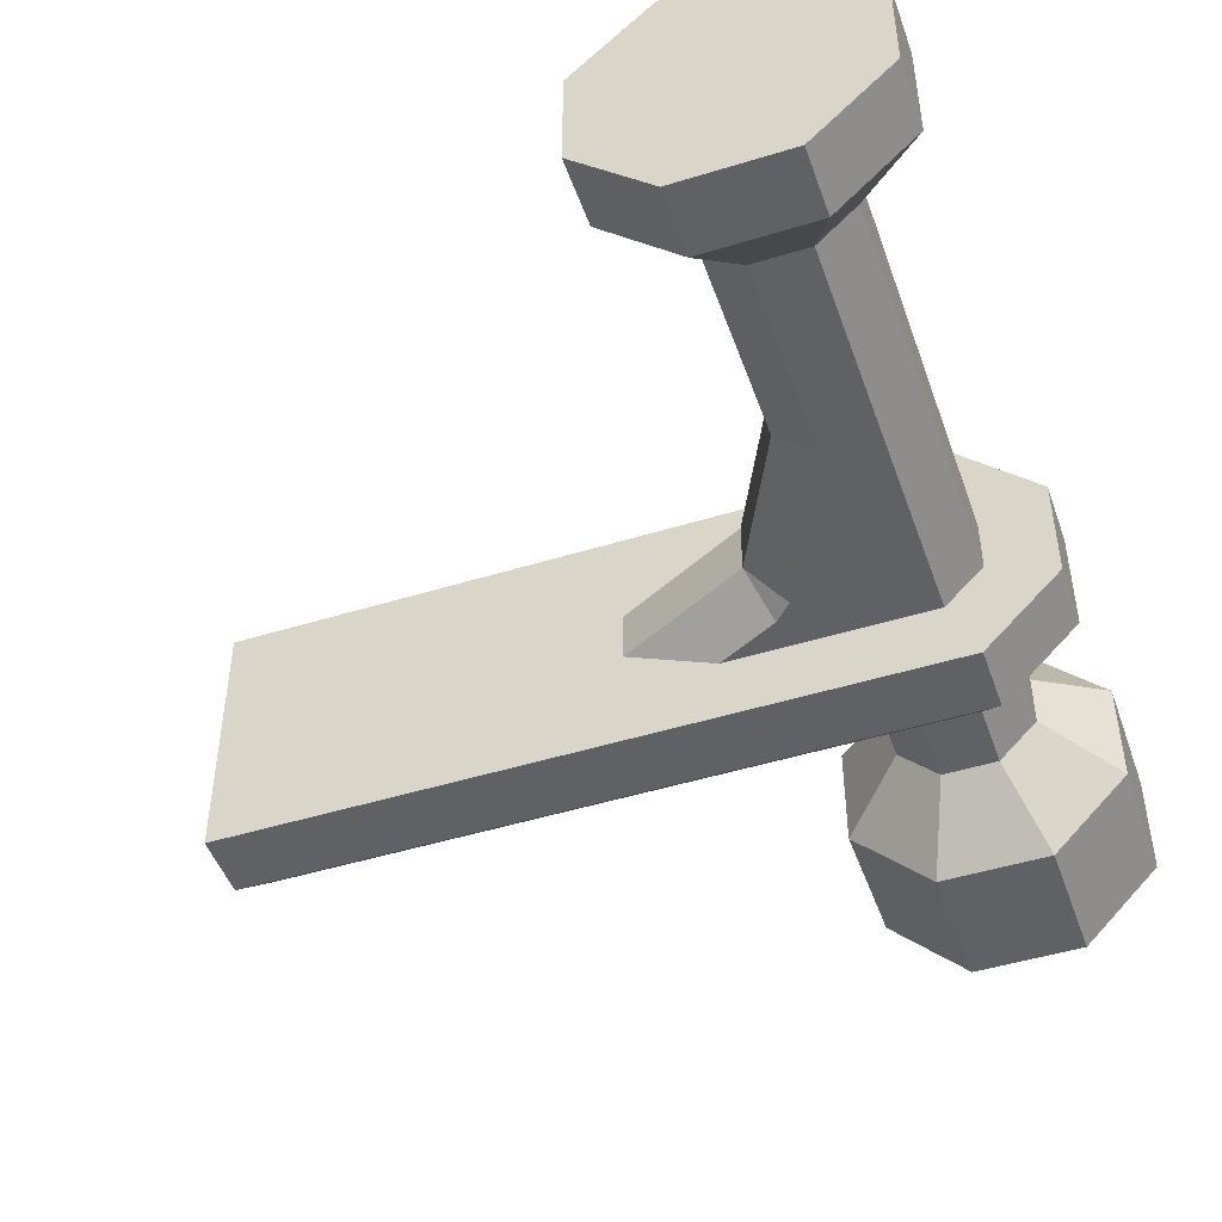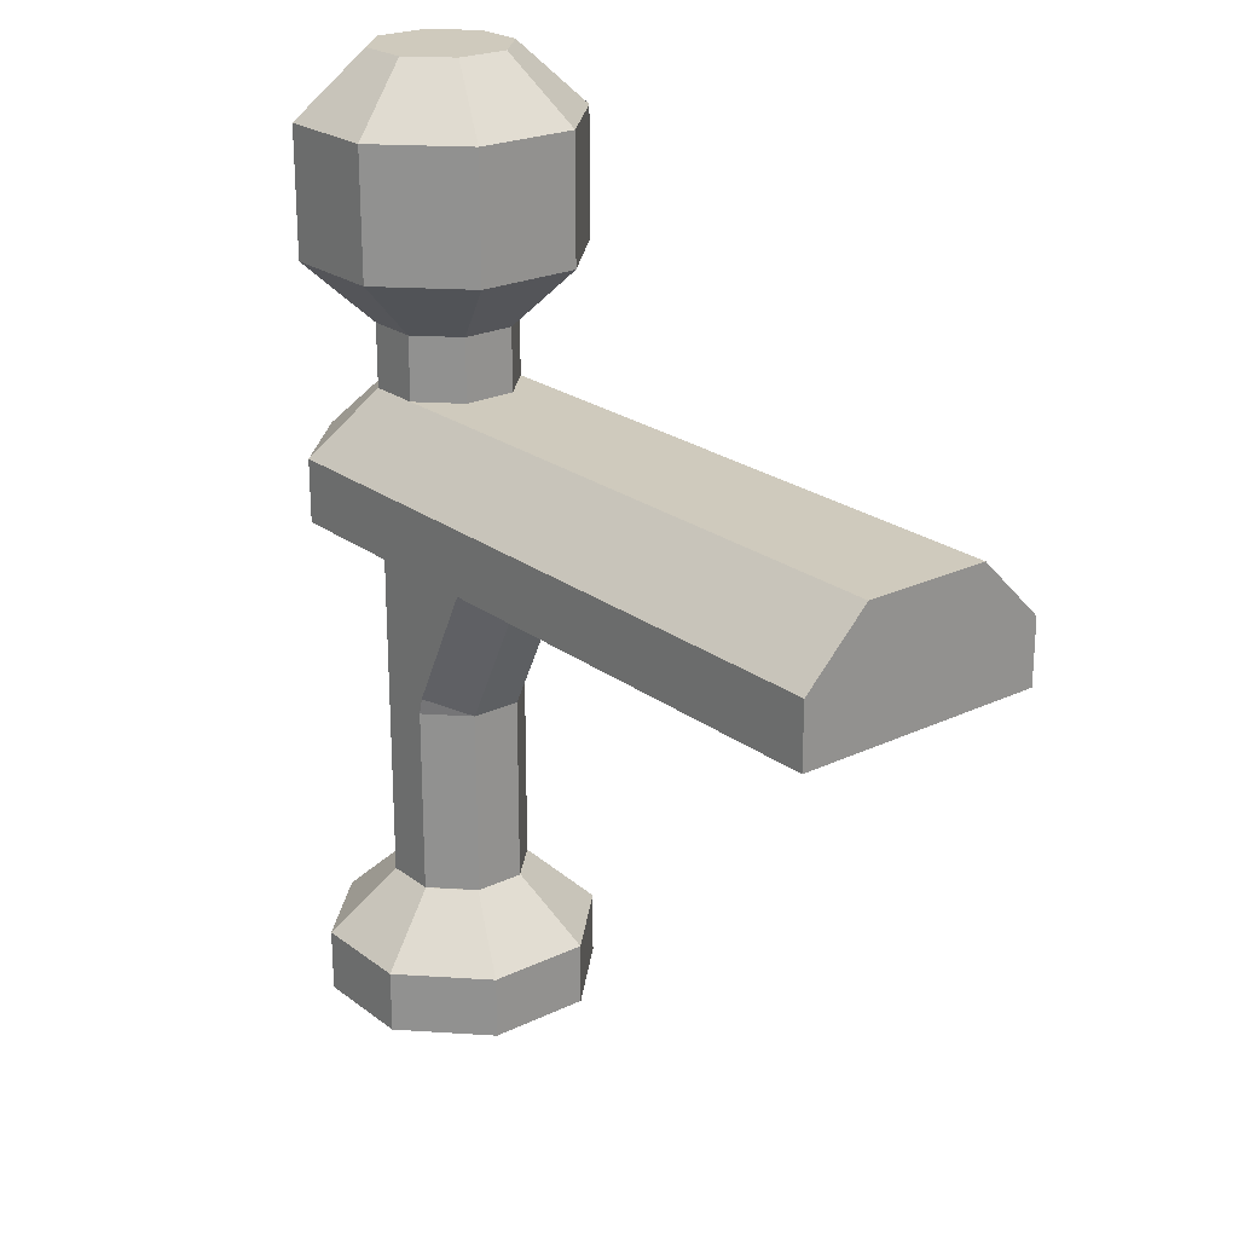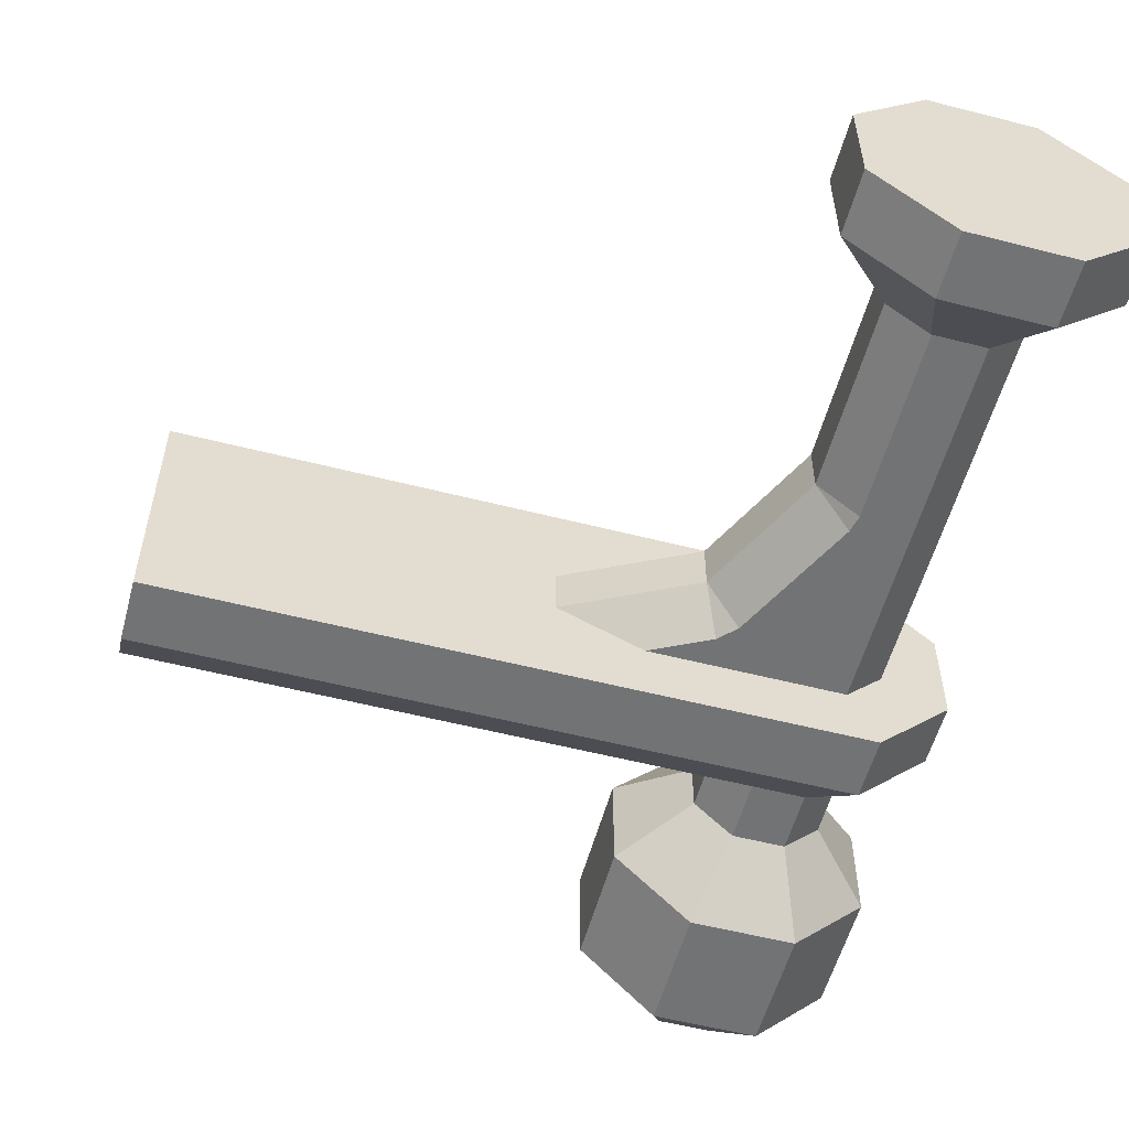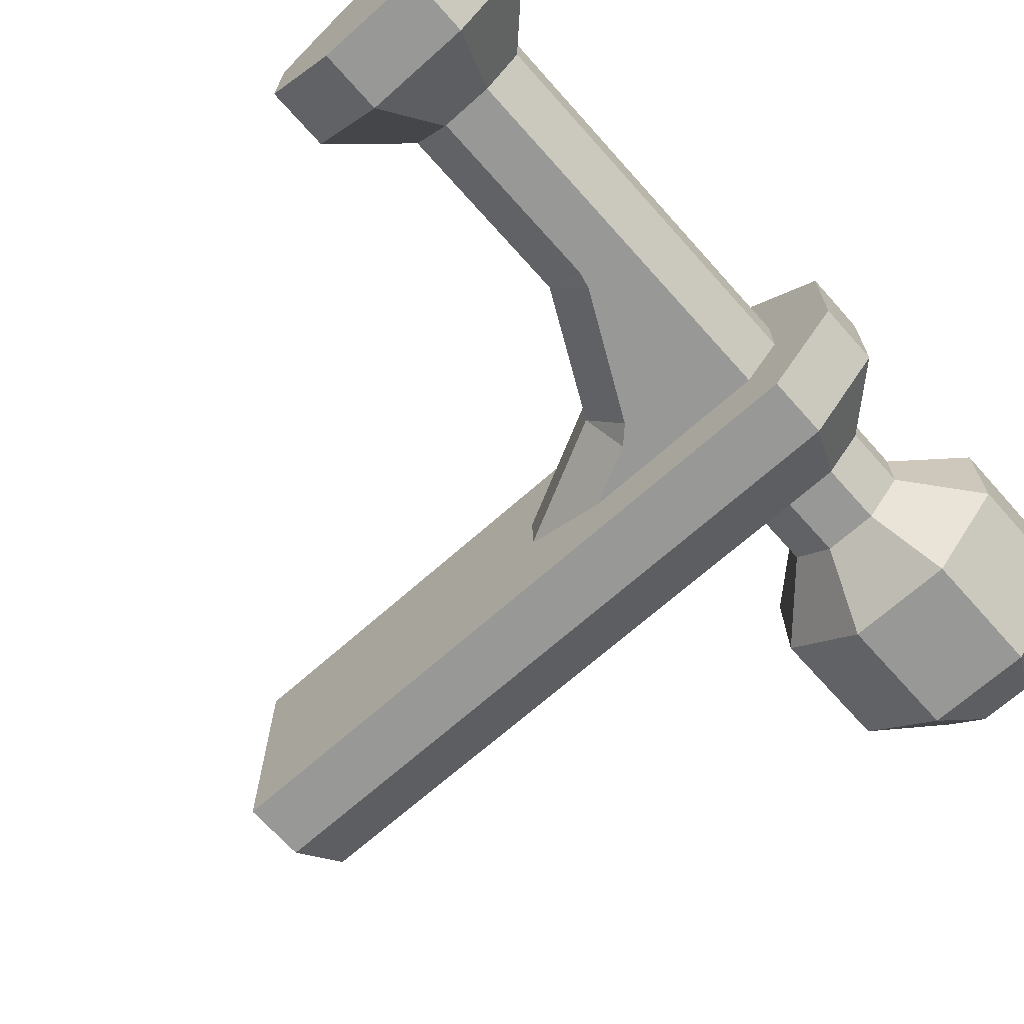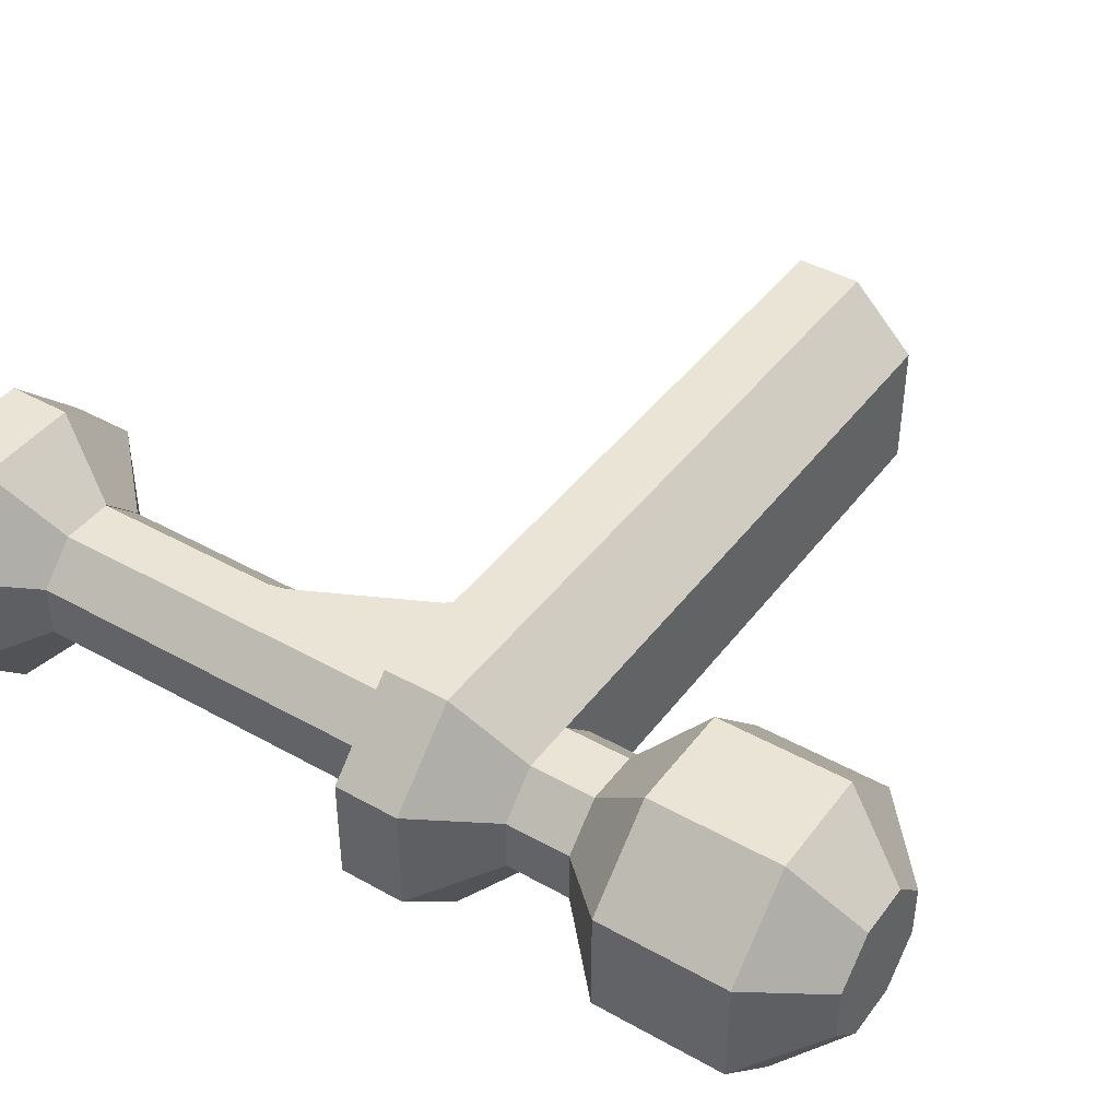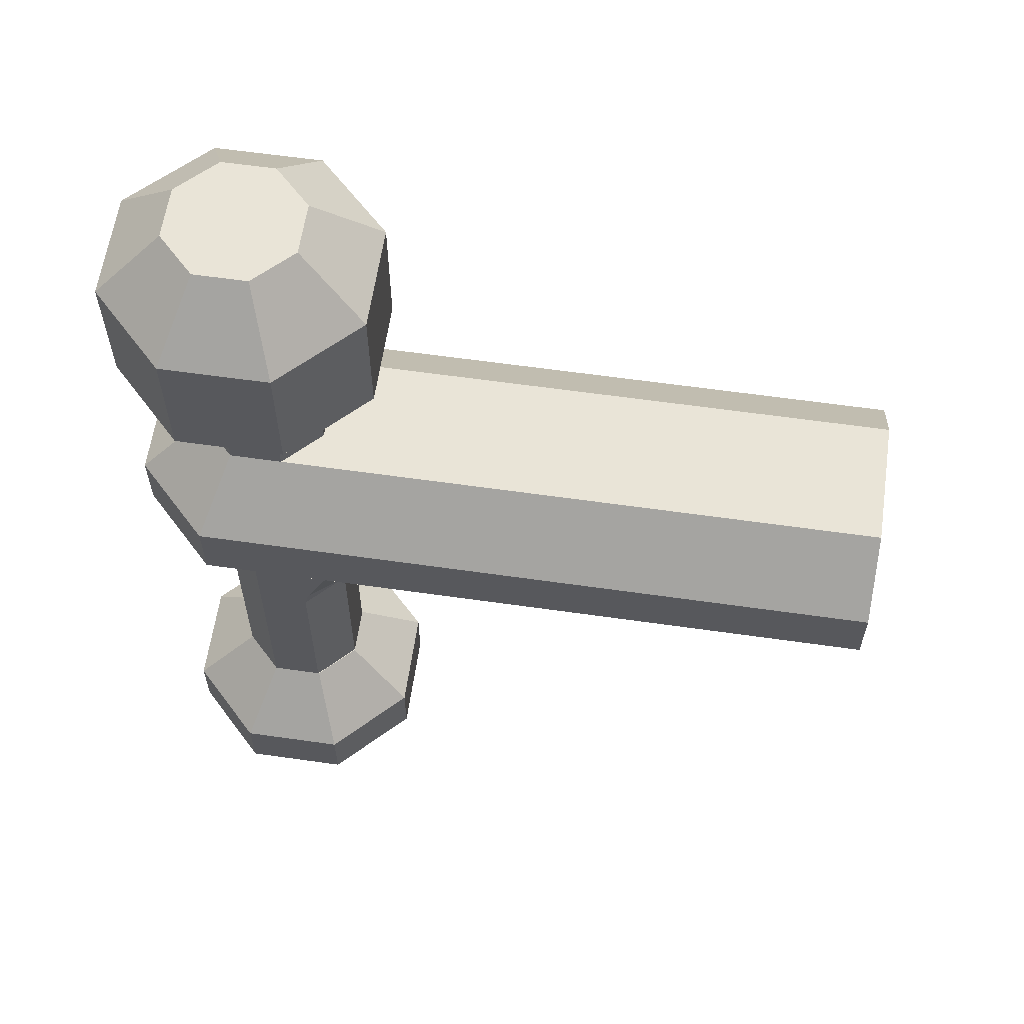
<metadata>
{"format":"obj","ext":"obj","renderer":"f3d","projection":"perspective","resolution":1024,"background":"white","views":[{"elev":-47.8,"azim":19.1,"up":"+Z"},{"elev":23.1,"azim":-128.8,"up":"+Y"},{"elev":-55.9,"azim":-15.0,"up":"+Z"},{"elev":-68.5,"azim":41.7,"up":"+Z"},{"elev":42.6,"azim":123.8,"up":"+Z"},{"elev":60.9,"azim":-171.7,"up":"+Y"}]}
</metadata>
<code>
o object1
g object1
v -0.1329 0.4 -0.55
v 0 0.4 -0.55
v 0.02071 0.4 -0.55
v 0.02071 0.1 -0.55
v 0 0.1 -0.55
v -0.02 0.1 -0.55
v -0.02 0.25 -0.55
v -0.02317 0.2634 -0.55
v -0.07317 0.3634 -0.55
v -0.08658 0.3768 -0.55
v -0.075 0.4 -0.55
v 0.05 0.4 -0.5207
v 0.05 0.4 -0.4793
v 0.02071 0.4 -0.45
v -0.075 0.4 -0.45
v -0.075 0.4 -0.4
v 0.04142 0.4 -0.4
v 0.1 0.4 -0.4586
v 0.1 0.4 -0.5414
v 0.04142 0.4 -0.6
v 0 0.4 -0.6
v -0.075 0.4 -0.6
v -0.1329 0.4 -0.45
v -0.2 0.4 -0.48
v -0.2 0.4 -0.52
v -0.5 0.4 -0.6
v -0.5 0.4 -0.55
v -0.5 0.4 -0.45
v -0.5 0.4 -0.4
v -0.1 0.35 -0.52
v -0.1 0.35 -0.48
v -0.05 0.25 -0.52
v -0.05 0.25 -0.48
v -0.05 0.1 -0.48
v -0.05 0.1 -0.52
v -0.02 0.1 -0.45
v -0.02 0.25 -0.45
v -0.02317 0.2634 -0.45
v -0.05 0.1 -0.4793
v -0.02071 0.1 -0.45
v -0.04142 0.05 -0.4
v 0 0.05 -0.4
v 0.04142 0.05 -0.4
v 0.02071 0.1 -0.45
v 0 0.1 -0.45
v 0.04142 0 -0.4
v 0 0 -0.4
v -0.04142 0 -0.4
v -0.1 0.05 -0.4586
v -0.1 0 -0.4586
v -0.1 0.05 -0.5414
v -0.1 0 -0.5414
v -0.04142 0.05 -0.6
v -0.04142 0 -0.6
v 0 0 -0.6
v 0.04142 0 -0.6
v 0.04142 0.05 -0.6
v 0 0.05 -0.6
v -0.05 0.1 -0.5207
v -0.02071 0.1 -0.55
v 0.1 0 -0.4586
v 0.1 0 -0.5414
v -0.07317 0.3634 -0.45
v -0.08658 0.3768 -0.45
v 0.04142 0.45 -0.6
v 0.1 0.45 -0.5414
v 0.02071 0.5 -0.55
v 0.05 0.5 -0.5207
v -0.02071 0.5 -0.55
v 0 0.5 -0.55
v 0 0.45 -0.6
v -0.5 0.45 -0.6
v -0.5 0.5 -0.55
v -0.25 0.5 -0.55
v -0.05 0.5 -0.5207
v -0.05 0.5 -0.4793
v -0.02071 0.5 -0.45
v -0.25 0.5 -0.45
v -0.5 0.5 -0.45
v -0.5 0.45 -0.4
v 0.04142 0.45 -0.4
v 0.02071 0.5 -0.45
v 0.02071 0.55 -0.45
v -0.02071 0.55 -0.45
v 0.04142 0.6 -0.4
v -0.04142 0.6 -0.4
v -0.05 0.55 -0.4793
v -0.1 0.6 -0.4586
v -0.05 0.55 -0.5207
v -0.1 0.6 -0.5414
v -0.02071 0.55 -0.55
v -0.04142 0.6 -0.6
v 0.02071 0.55 -0.55
v 0.04142 0.6 -0.6
v 0.05 0.55 -0.5207
v 0.1 0.6 -0.5414
v 0.05 0.55 -0.4793
v 0.1 0.6 -0.4586
v 0.1 0.65 -0.5414
v 0.1 0.7 -0.5414
v 0.1 0.7 -0.4586
v 0.1 0.65 -0.4586
v 0.04142 0.7 -0.4
v 0.04142 0.65 -0.4
v 0.05 0.75 -0.4793
v 0.02071 0.75 -0.45
v -0.02071 0.75 -0.45
v -0.04142 0.7 -0.4
v -0.05 0.75 -0.4793
v -0.1 0.7 -0.4586
v -0.05 0.75 -0.5207
v -0.1 0.7 -0.5414
v -0.02071 0.75 -0.55
v -0.04142 0.7 -0.6
v 0.02071 0.75 -0.55
v 0.04142 0.7 -0.6
v 0.05 0.75 -0.5207
v 0 0.75 -0.5
v 0.05 0.5 -0.4793
v 0.04142 0.65 -0.6
v -0.04142 0.65 -0.6
v -0.1 0.65 -0.5414
v -0.1 0.65 -0.4586
v -0.04142 0.65 -0.4
v 0.1 0.45 -0.4586
v 0.05 0.1 -0.4793
v 0.05 0.1 -0.5207
v 0.1 0.05 -0.4586
v 0.1 0.05 -0.5414
f 10 1 11
f 9 11 2
f 8 2 3
f 4 7 8
f 5 6 7
f 4 5 7
f 8 3 4
f 8 9 2
f 9 10 11
f 2 11 22
f 26 22 25
f 28 25 24
f 24 16 29
f 23 15 16
f 17 16 14
f 14 13 18
f 13 19 18
f 12 20 19
f 3 21 20
f 12 3 20
f 13 12 19
f 14 18 17
f 16 15 14
f 24 23 16
f 29 28 24
f 28 27 25
f 27 26 25
f 22 1 25
f 22 11 1
f 3 2 21
f 2 22 21
f 31 24 30
f 24 25 30
f 33 31 32
f 31 30 32
f 33 32 34
f 32 35 34
f 34 36 33
f 36 37 33
f 37 38 33
f 39 40 36
f 36 34 39
f 43 44 45
f 42 45 36
f 42 36 40
f 40 41 42
f 42 43 45
f 46 43 42
f 47 42 41
f 48 47 41
f 47 46 42
f 50 48 41
f 50 41 49
f 52 50 51
f 50 49 51
f 54 52 53
f 52 51 53
f 58 57 56
f 53 58 55
f 55 54 53
f 58 56 55
f 53 51 59
f 53 59 60
f 60 59 35
f 35 6 60
f 55 56 62
f 50 55 61
f 61 46 47
f 61 47 50
f 47 48 50
f 50 52 55
f 55 62 61
f 52 54 55
f 49 41 40
f 49 40 39
f 59 51 49
f 49 34 35
f 49 39 34
f 49 35 59
f 38 63 33
f 63 31 33
f 63 64 31
f 64 23 31
f 23 24 31
f 15 23 64
f 14 15 63
f 44 14 38
f 38 37 44
f 37 36 45
f 37 45 44
f 14 63 38
f 15 64 63
f 65 66 19
f 65 19 20
f 67 68 66
f 67 66 65
f 70 67 65
f 69 70 71
f 71 72 74
f 72 73 74
f 74 69 71
f 70 65 71
f 74 73 79
f 74 77 76
f 76 75 74
f 75 69 74
f 74 78 77
f 74 79 78
f 81 82 77
f 80 81 78
f 78 79 80
f 81 77 78
f 77 82 83
f 77 83 84
f 84 83 85
f 84 85 86
f 87 84 86
f 87 86 88
f 89 87 90
f 87 88 90
f 91 89 92
f 89 90 92
f 93 91 94
f 91 92 94
f 95 93 96
f 93 94 96
f 97 95 96
f 97 96 98
f 98 96 99
f 99 100 101
f 101 102 99
f 102 98 99
f 85 98 102
f 102 101 104
f 101 103 104
f 104 85 102
f 105 106 103
f 105 103 101
f 106 107 103
f 107 108 103
f 107 109 108
f 109 110 108
f 109 111 110
f 111 112 110
f 111 113 112
f 113 114 112
f 113 115 116
f 113 116 114
f 115 117 100
f 115 100 116
f 113 111 118
f 117 115 118
f 105 117 118
f 106 105 118
f 107 106 118
f 109 107 118
f 111 109 118
f 115 113 118
f 117 105 101
f 117 101 100
f 119 68 95
f 119 95 97
f 96 94 120
f 120 100 99
f 120 116 100
f 99 96 120
f 121 114 116
f 121 116 120
f 120 94 121
f 94 92 121
f 122 112 114
f 90 122 121
f 121 92 90
f 122 114 121
f 123 110 112
f 88 123 90
f 123 122 90
f 123 112 122
f 108 110 123
f 124 123 88
f 88 86 124
f 124 108 123
f 103 108 124
f 124 86 104
f 86 85 104
f 104 103 124
f 83 97 98
f 83 98 85
f 82 119 97
f 82 97 83
f 119 82 81
f 119 81 125
f 84 87 76
f 84 76 77
f 87 89 76
f 89 75 76
f 89 91 75
f 91 69 75
f 93 67 70
f 70 69 91
f 70 91 93
f 68 119 125
f 68 125 66
f 68 67 95
f 67 93 95
f 66 125 18
f 66 18 19
f 125 81 18
f 81 17 18
f 16 17 81
f 16 81 80
f 80 29 16
f 72 26 27
f 79 73 27
f 28 80 79
f 28 29 80
f 27 28 79
f 73 72 27
f 65 20 21
f 71 21 22
f 22 26 72
f 72 71 22
f 71 65 21
f 30 25 1
f 30 1 10
f 10 9 30
f 32 30 8
f 30 9 8
f 32 8 7
f 6 35 32
f 6 32 7
f 5 4 57
f 6 5 58
f 58 53 60
f 6 58 60
f 5 57 58
f 13 14 126
f 14 44 126
f 12 13 127
f 13 126 127
f 127 126 128
f 127 128 129
f 126 44 43
f 126 43 128
f 128 43 61
f 43 46 61
f 129 128 61
f 129 61 62
f 57 129 62
f 57 62 56
f 4 127 129
f 4 129 57
f 3 12 4
f 12 127 4

</code>
